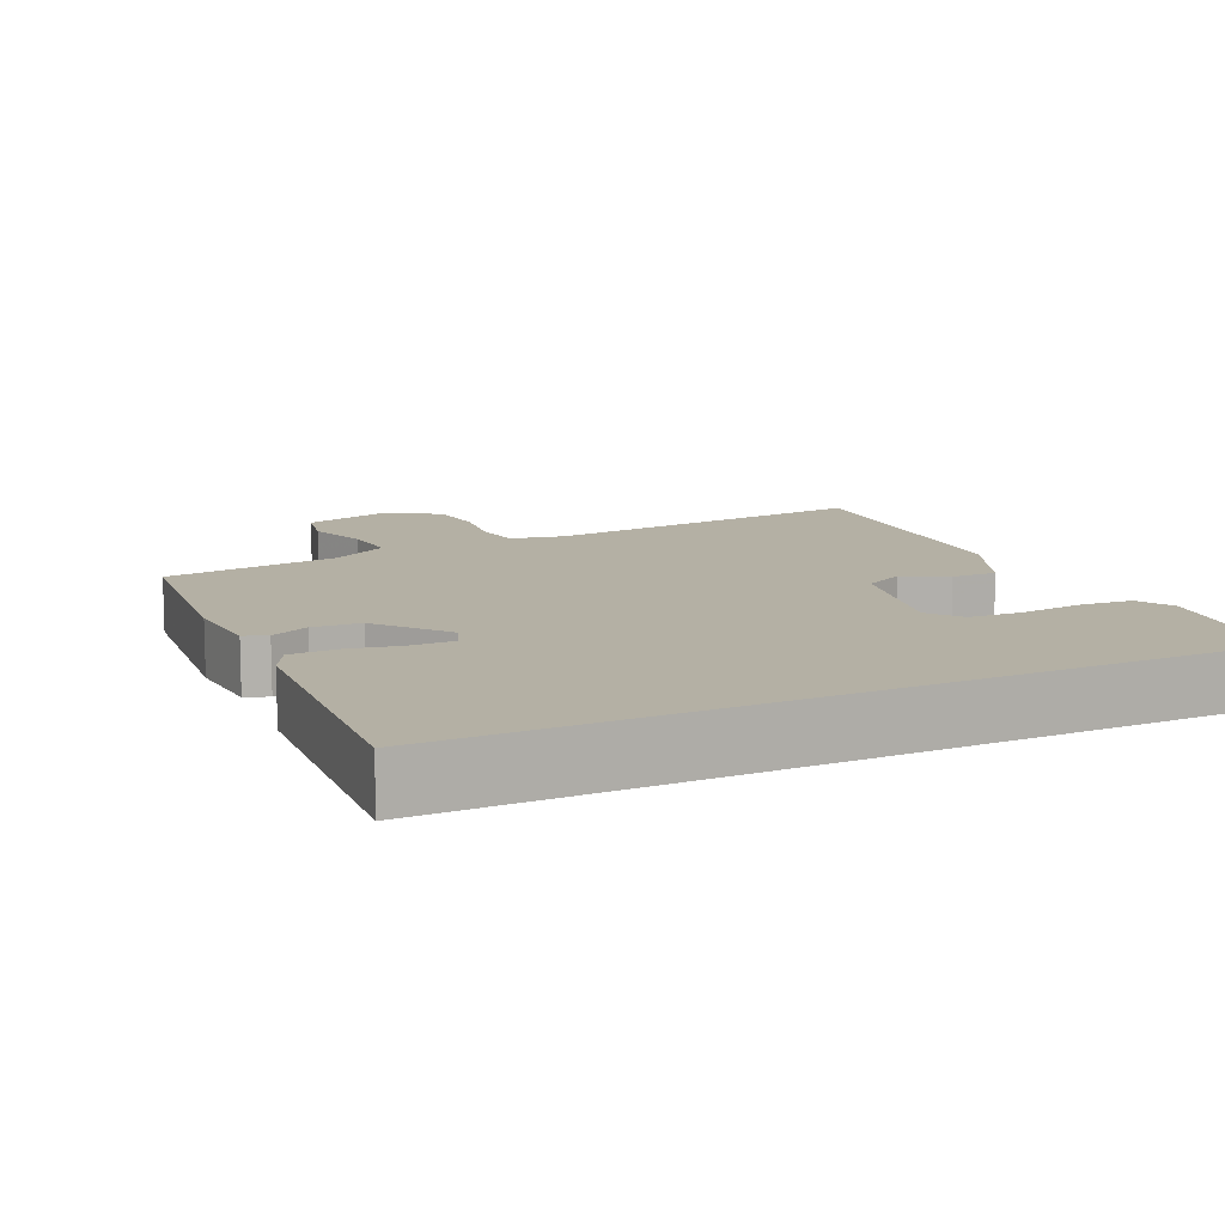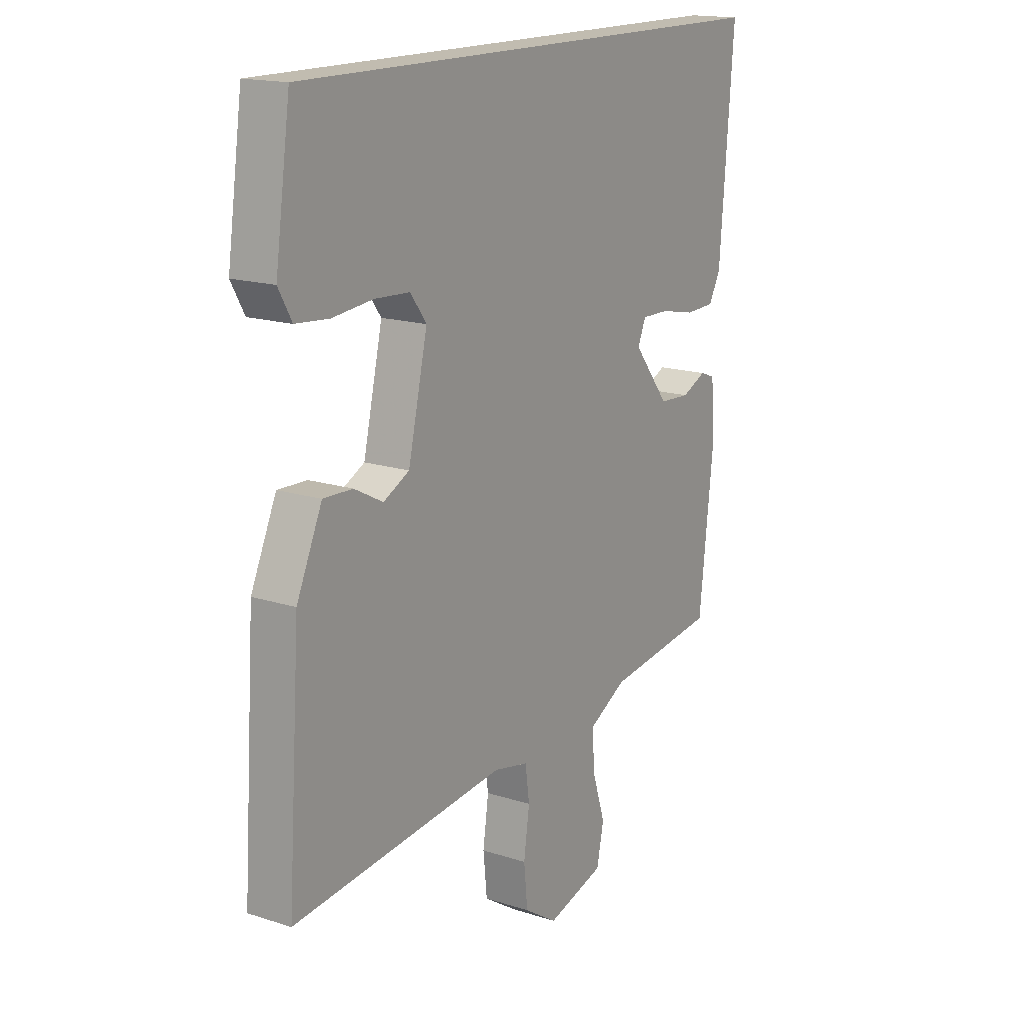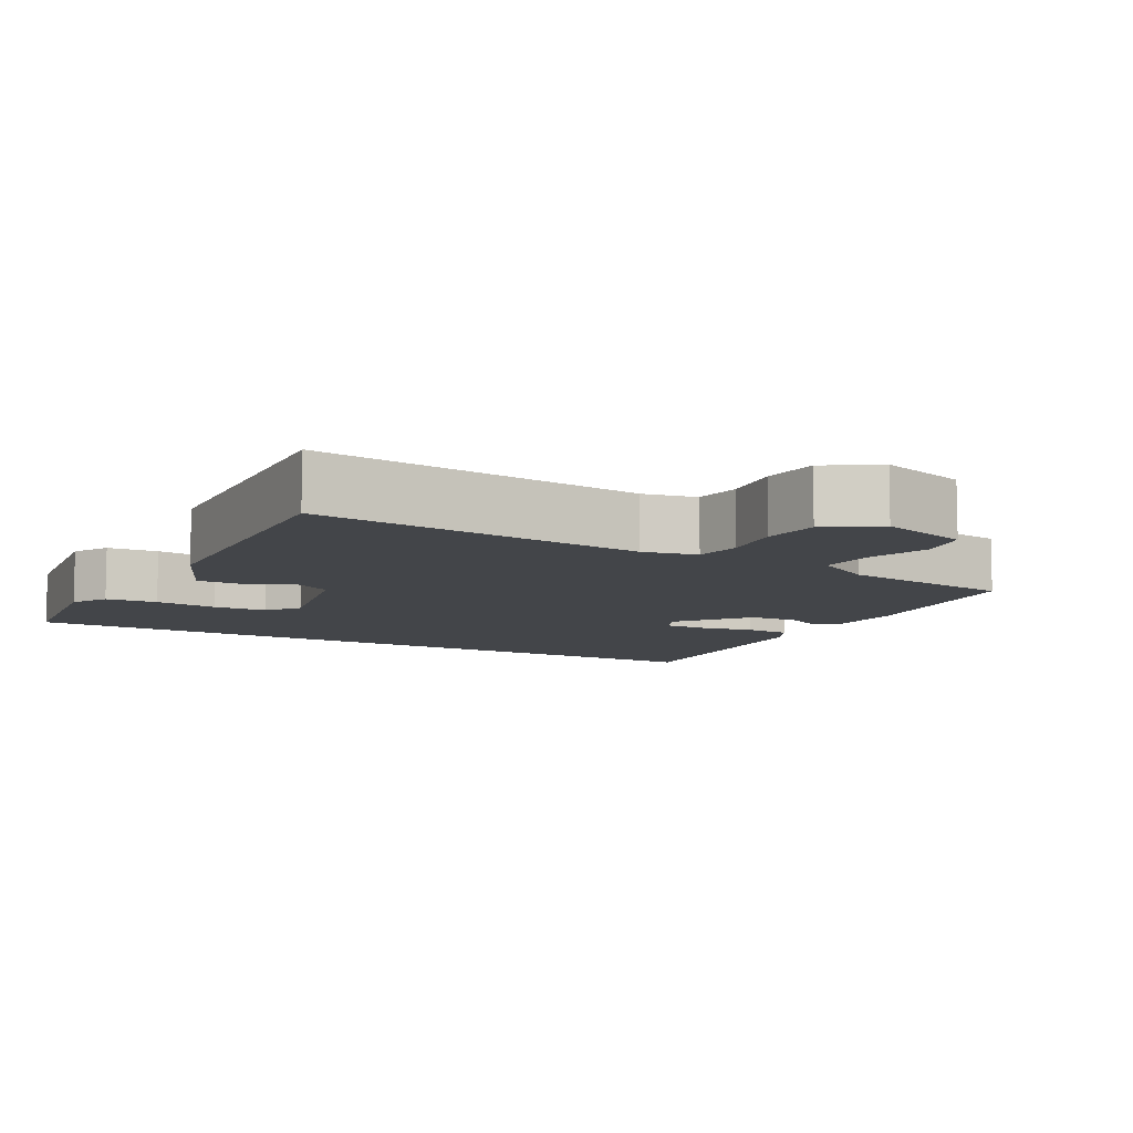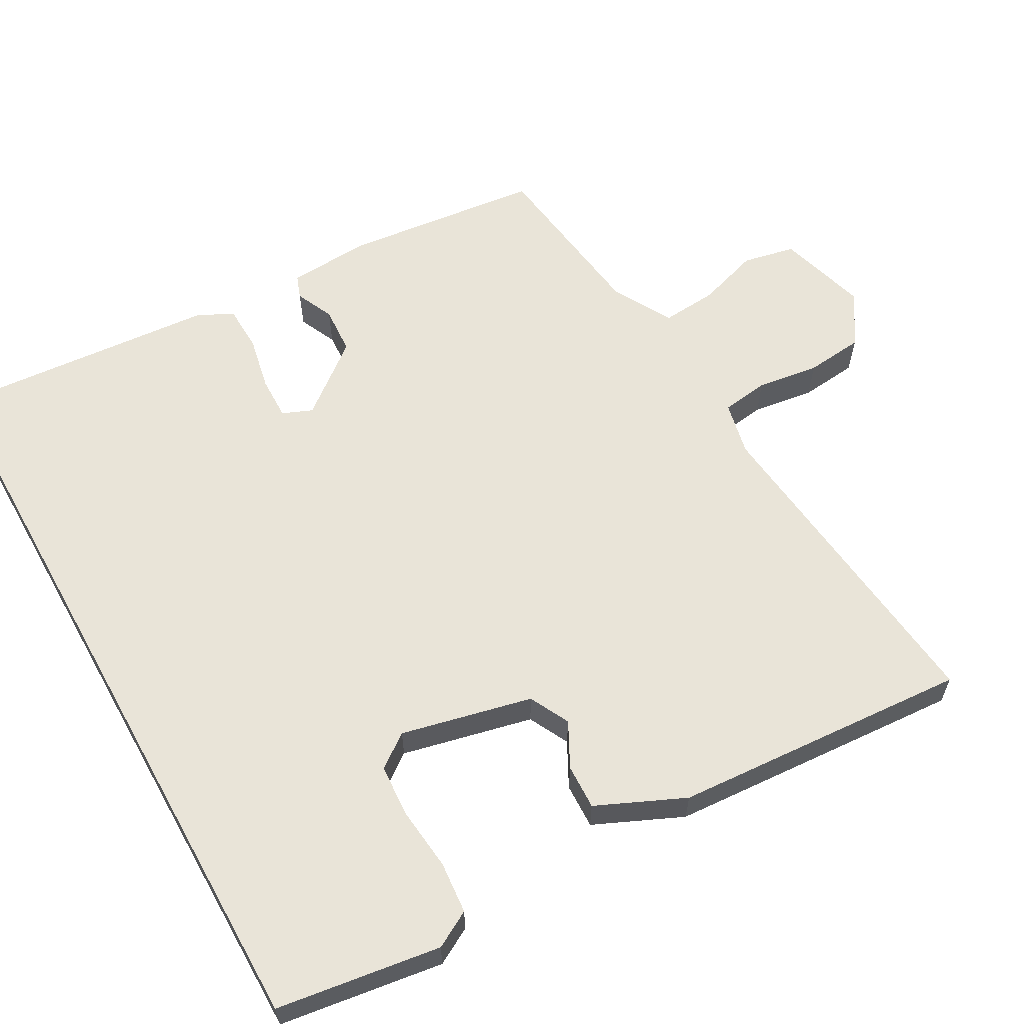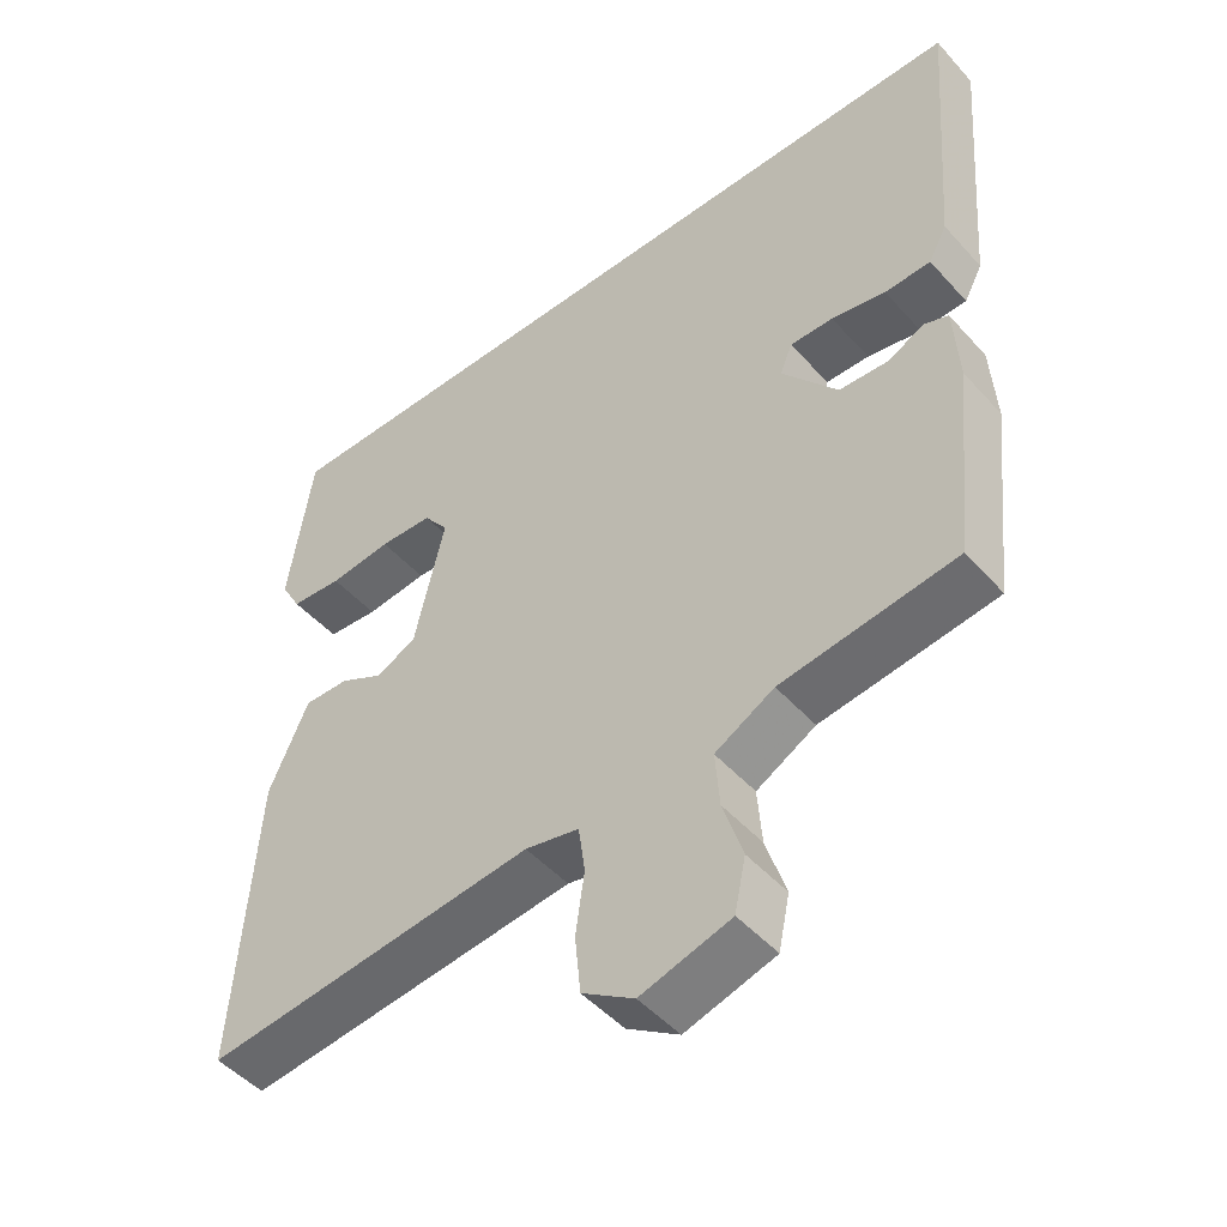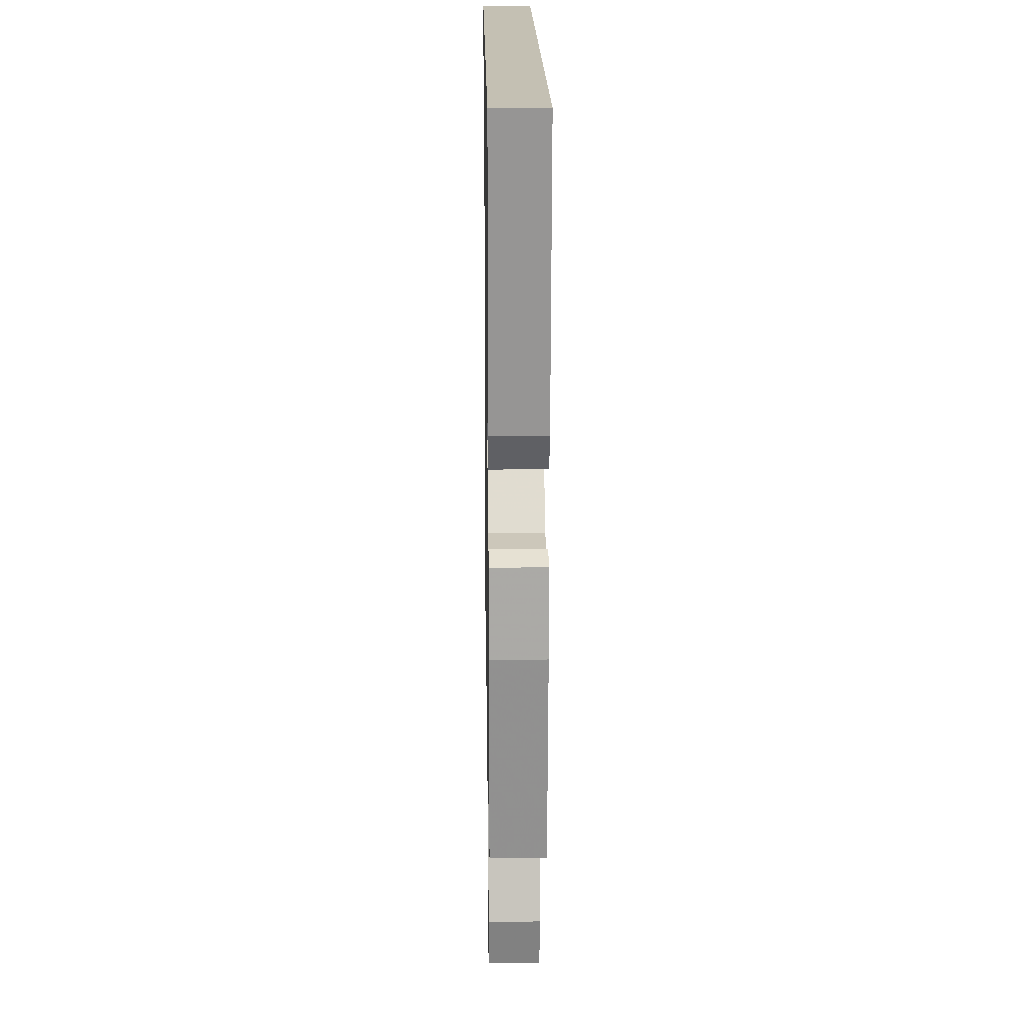
<metadata>
{"format":"obj","ext":"obj","renderer":"f3d","projection":"perspective","resolution":1024,"background":"white","views":[{"elev":11.4,"azim":-25.6,"up":"+Y"},{"elev":16.5,"azim":123.3,"up":"+Z"},{"elev":-8.7,"azim":150.7,"up":"+Y"},{"elev":60.7,"azim":60.8,"up":"+Y"},{"elev":-48.5,"azim":-140.3,"up":"+Z"},{"elev":18.0,"azim":-90.9,"up":"+Z"}]}
</metadata>
<code>
v 0.487 0.07 0.5
v 0.519 0.07 0.275
v 0.491 0.07 0.225
v 0.42 0.07 0.219
v 0.334 0.07 0.228
v 0.26 0.07 0.224
v 0.226 0.07 0.178
v 0.267 0.07 -0.002
v 0.322 0.07 -0.03
v 0.383 0.07 0.002
v 0.445 0.07 0.004
v 0.499 0.07 -0.117
v 0.526 0.07 -0.525
v 0.071 0.07 -0.476
v -0.003 0.07 -0.492
v -0.012 0.07 -0.557
v 0 0.07 -0.642
v -0.008 0.07 -0.721
v -0.079 0.07 -0.767
v -0.202 0.07 -0.731
v -0.217 0.07 -0.659
v -0.19 0.07 -0.575
v -0.184 0.07 -0.498
v -0.265 0.07 -0.453
v -0.504 0.07 -0.421
v -0.534 0.07 -0.149
v -0.527 0.07 -0.037
v -0.495 0.07 -0.025
v -0.443 0.07 -0.049
v -0.377 0.07 -0.045
v -0.301 0.07 0.051
v -0.318 0.07 0.092
v -0.377 0.07 0.091
v -0.451 0.07 0.076
v -0.514 0.07 0.078
v -0.539 0.07 0.125
v -0.569 0.07 0.5
v 0.487 0 0.5
v 0.519 0 0.275
v 0.491 0 0.225
v 0.42 0 0.219
v 0.334 0 0.228
v 0.26 0 0.224
v 0.226 0 0.178
v 0.267 0 -0.002
v 0.322 0 -0.03
v 0.383 0 0.002
v 0.445 0 0.004
v 0.499 0 -0.117
v 0.526 0 -0.525
v 0.071 0 -0.476
v -0.003 0 -0.492
v -0.012 0 -0.557
v 0 0 -0.642
v -0.008 0 -0.721
v -0.079 0 -0.767
v -0.202 0 -0.731
v -0.217 0 -0.659
v -0.19 0 -0.575
v -0.184 0 -0.498
v -0.265 0 -0.453
v -0.504 0 -0.421
v -0.534 0 -0.149
v -0.527 0 -0.037
v -0.495 0 -0.025
v -0.443 0 -0.049
v -0.377 0 -0.045
v -0.301 0 0.051
v -0.318 0 0.092
v -0.377 0 0.091
v -0.451 0 0.076
v -0.514 0 0.078
v -0.539 0 0.125
v -0.569 0 0.5
f 33 34 35 36
f 32 33 36 37
f 26 27 28 29
f 24 25 26 29
f 23 24 29 30
f 19 20 21 22
f 19 22 23
f 16 17 18 19
f 15 16 19 23
f 14 15 23 30
f 9 10 11 12
f 9 12 13 14
f 2 3 4 5
f 2 5 6
f 1 2 6
f 32 37 1 6
f 9 14 30 31
f 8 9 31 32
f 7 8 32
f 6 7 32
f 73 72 71 70
f 74 73 70 69
f 66 65 64 63
f 66 63 62 61
f 67 66 61 60
f 59 58 57 56
f 60 59 56
f 56 55 54 53
f 60 56 53 52
f 67 60 52 51
f 49 48 47 46
f 51 50 49 46
f 42 41 40 39
f 43 42 39
f 43 39 38
f 43 38 74 69
f 68 67 51 46
f 69 68 46 45
f 69 45 44
f 69 44 43
f 1 38 39 2
f 2 39 40 3
f 3 40 41 4
f 4 41 42 5
f 5 42 43 6
f 6 43 44 7
f 7 44 45 8
f 8 45 46 9
f 9 46 47 10
f 10 47 48 11
f 11 48 49 12
f 12 49 50 13
f 13 50 51 14
f 14 51 52 15
f 15 52 53 16
f 16 53 54 17
f 17 54 55 18
f 18 55 56 19
f 19 56 57 20
f 20 57 58 21
f 21 58 59 22
f 22 59 60 23
f 23 60 61 24
f 24 61 62 25
f 25 62 63 26
f 26 63 64 27
f 27 64 65 28
f 28 65 66 29
f 29 66 67 30
f 30 67 68 31
f 31 68 69 32
f 32 69 70 33
f 33 70 71 34
f 34 71 72 35
f 35 72 73 36
f 36 73 74 37
f 37 74 38 1

</code>
